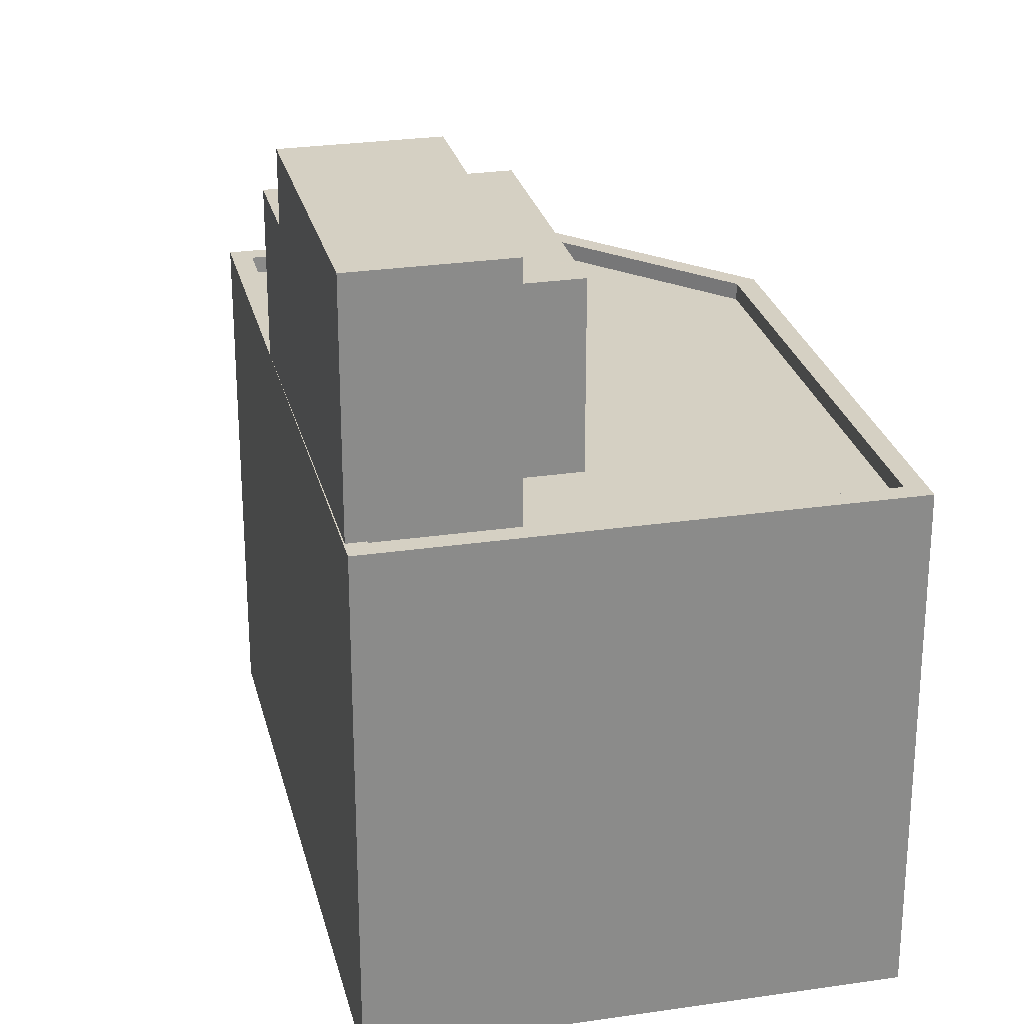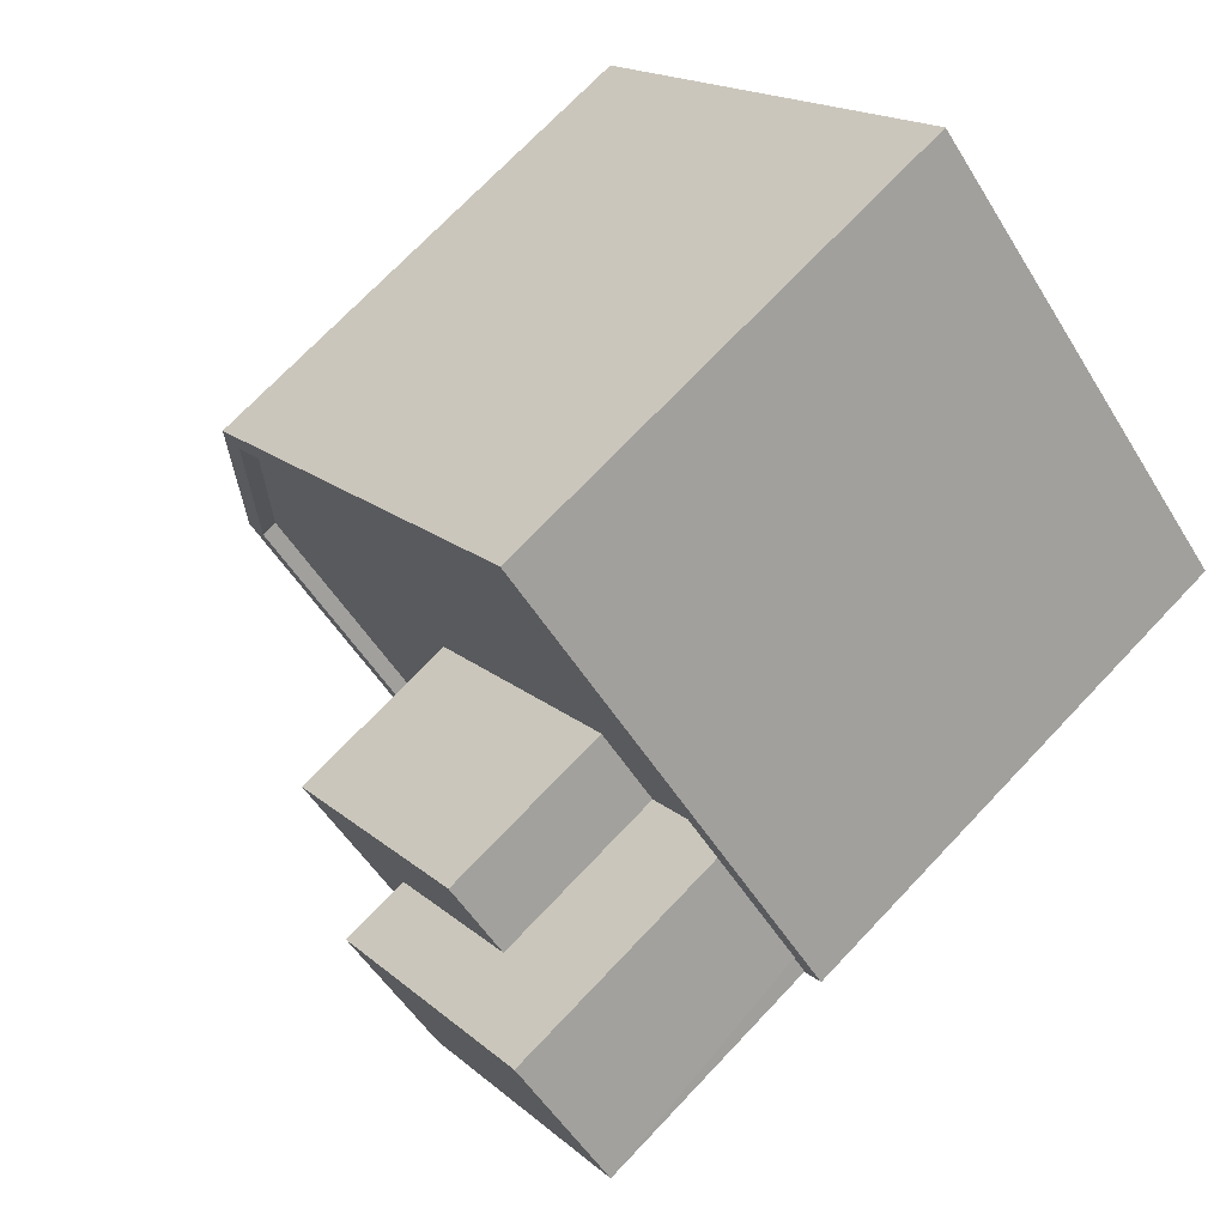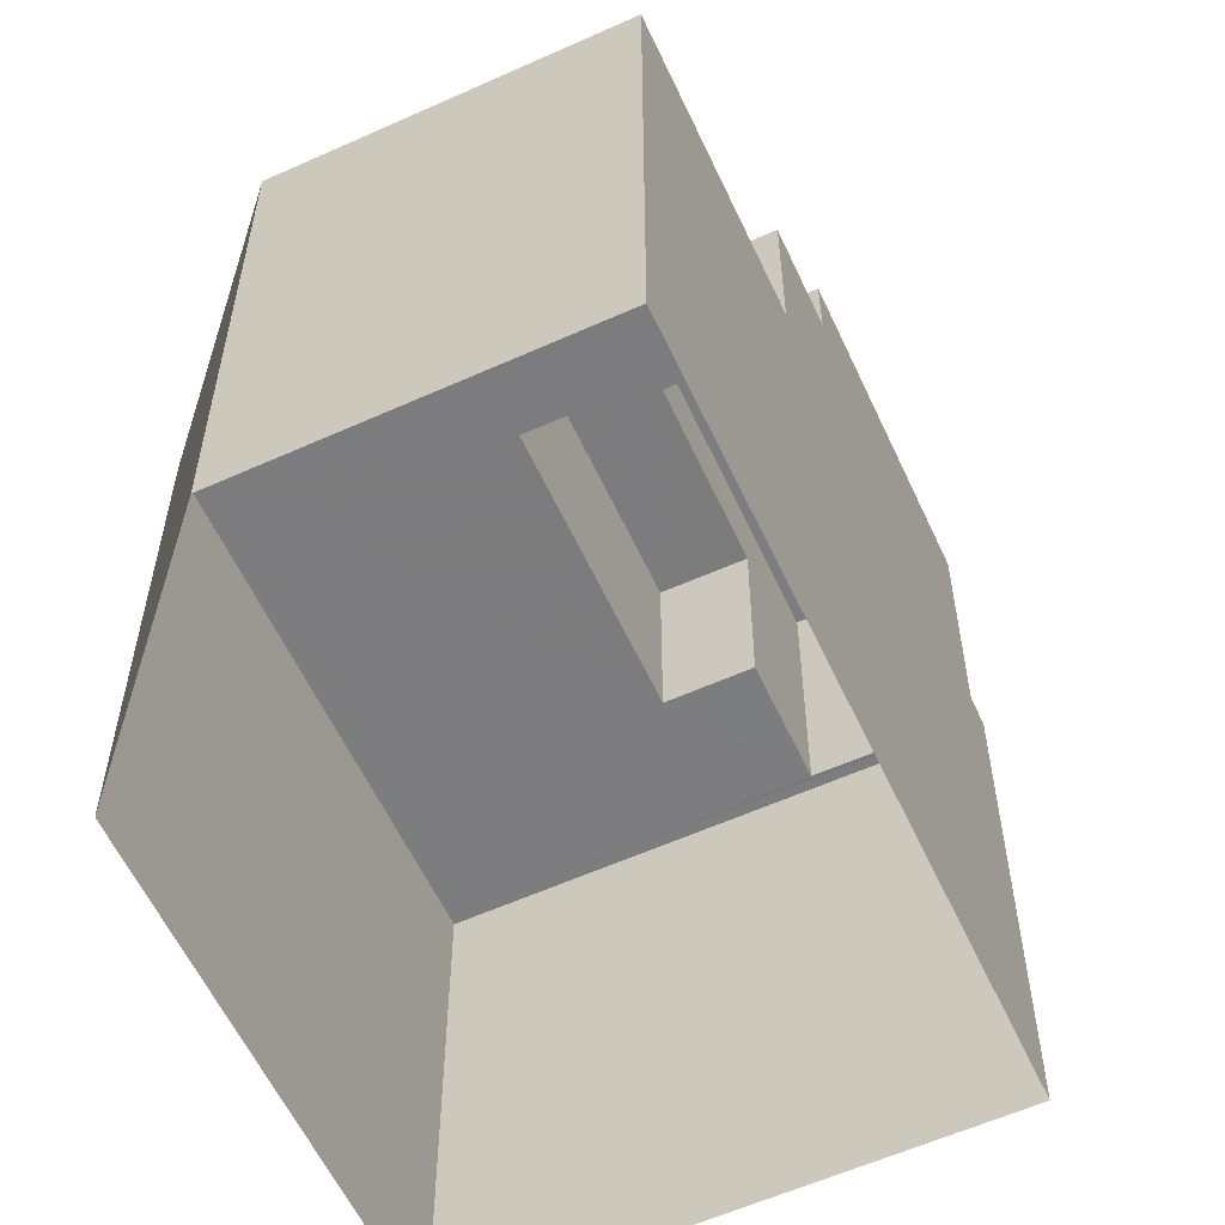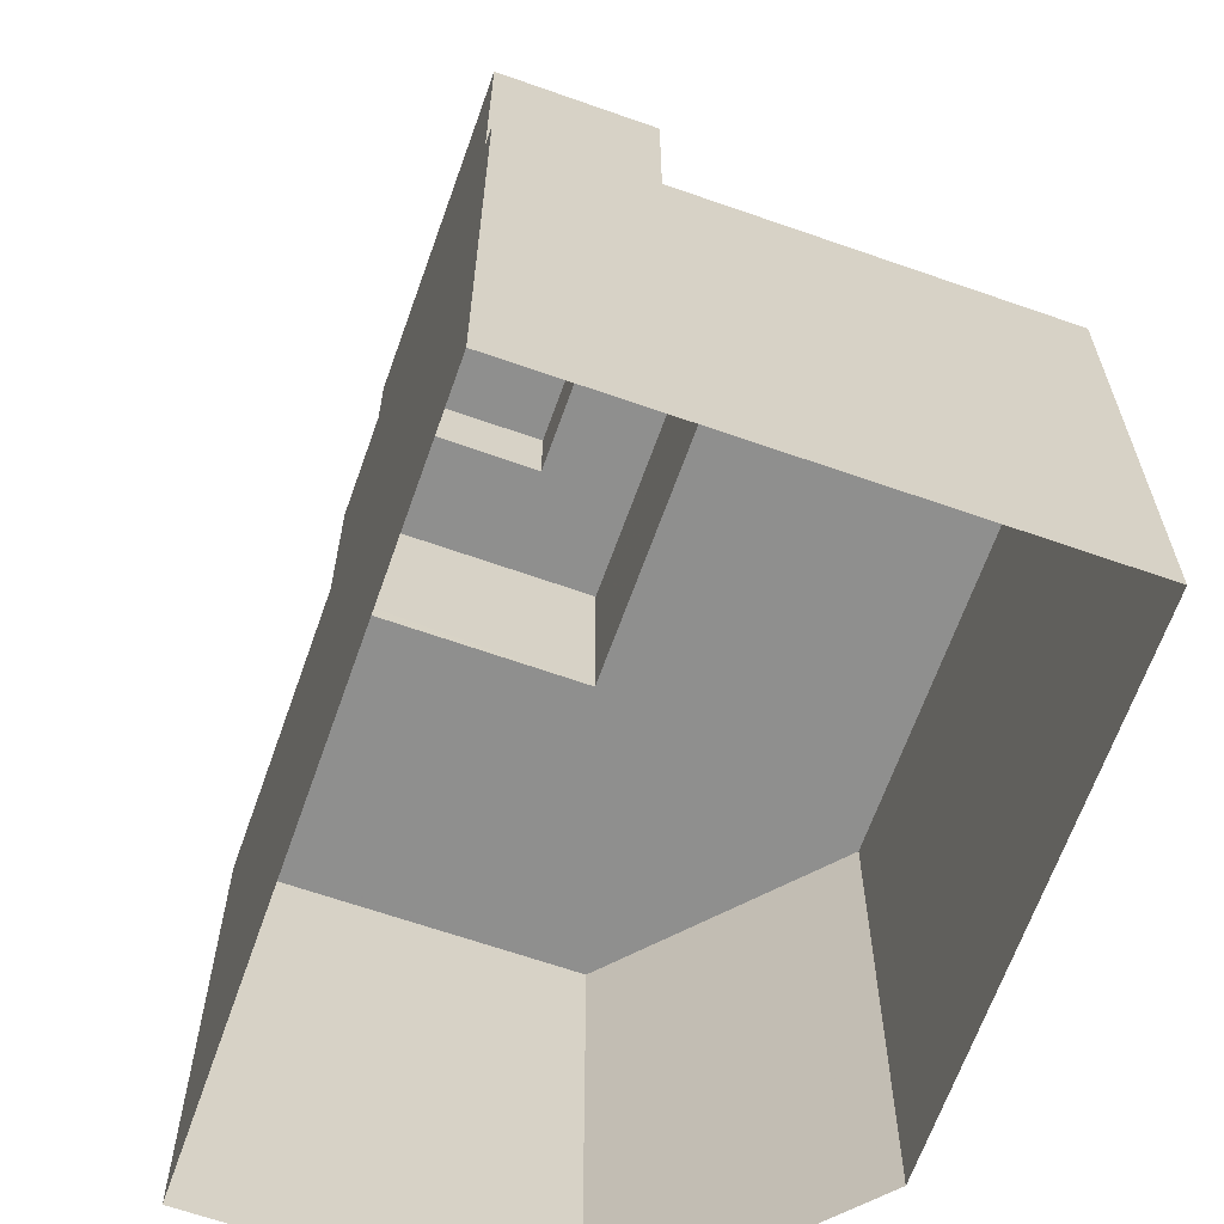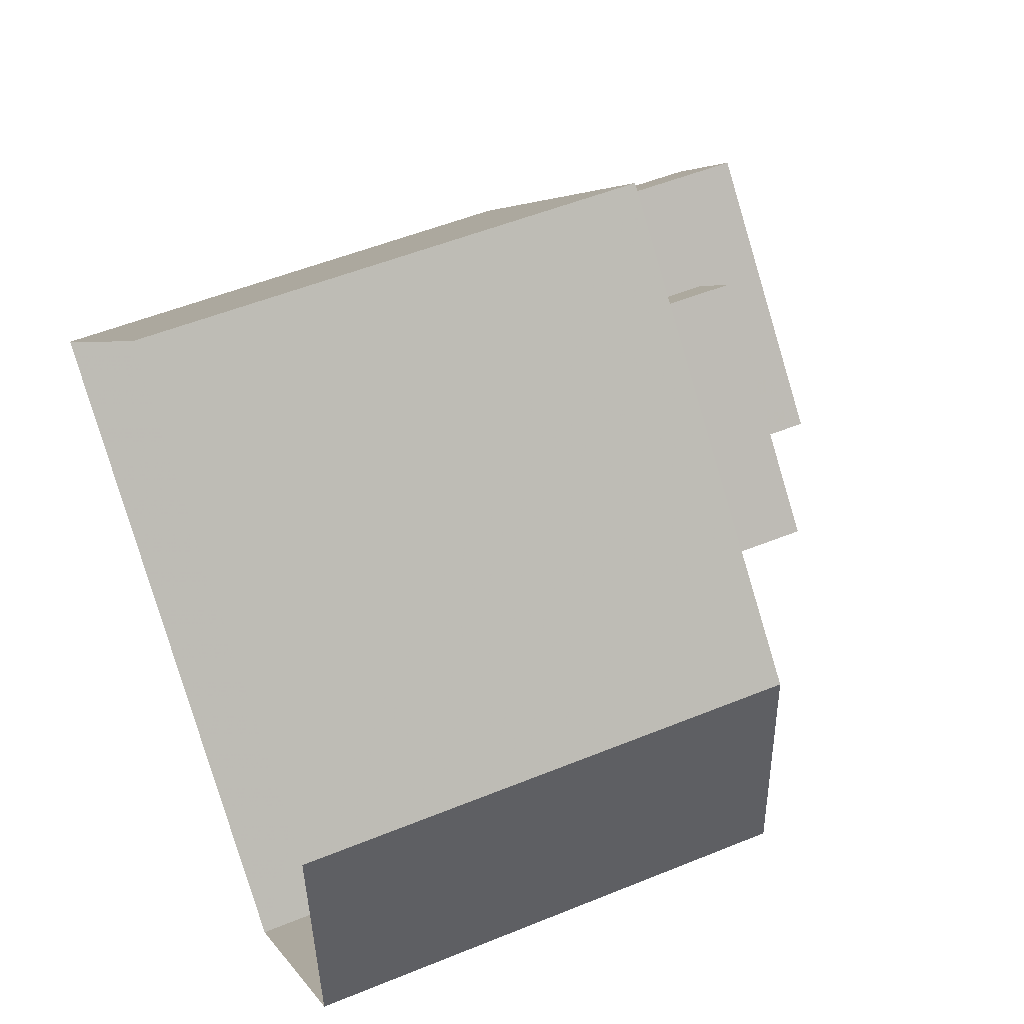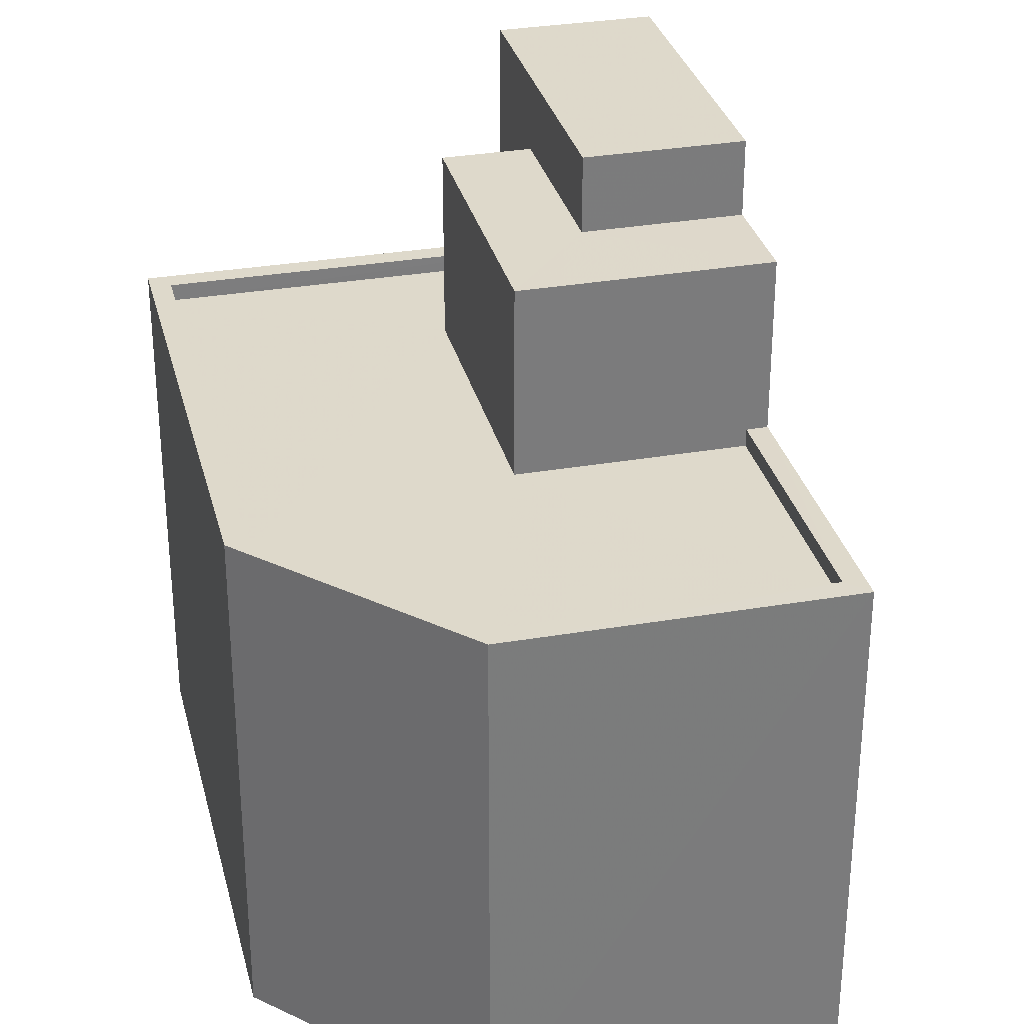
<metadata>
{"format":"obj","ext":"obj","renderer":"f3d","projection":"perspective","resolution":1024,"background":"white","views":[{"elev":26.4,"azim":121.6,"up":"+Z"},{"elev":72.1,"azim":43.5,"up":"+Y"},{"elev":-58.9,"azim":-20.5,"up":"+Z"},{"elev":-65.2,"azim":115.2,"up":"+Z"},{"elev":51.9,"azim":-113.8,"up":"+Y"},{"elev":31.7,"azim":-59.0,"up":"+Z"}]}
</metadata>
<code>
v -9139 -3.719e+04 30.77
v -9139 -3.719e+04 30.77
v -9136 -3.719e+04 30.77
v -9128 -3.719e+04 30.77
v -9134 -3.718e+04 30.77
v -9133 -3.719e+04 40.72
v -9134 -3.719e+04 40.72
v -9135 -3.719e+04 40.72
v -9132 -3.719e+04 40.72
v -9132 -3.719e+04 40.72
v -9132 -3.719e+04 40.72
v -9129 -3.719e+04 41.79
v -9134 -3.719e+04 41.8
v -9132 -3.719e+04 41.8
v -9130 -3.719e+04 41.8
v -9136 -3.719e+04 38
v -9135 -3.719e+04 38
v -9139 -3.719e+04 38
v -9139 -3.719e+04 38
v -9134 -3.718e+04 38
v -9132 -3.719e+04 38
v -9133 -3.719e+04 38
v -9130 -3.719e+04 38
v -9129 -3.719e+04 37.99
v -9129 -3.719e+04 37.99
v -9132 -3.719e+04 38
v -9134 -3.718e+04 38.25
v -9139 -3.719e+04 38.25
v -9134 -3.718e+04 38.25
v -9136 -3.719e+04 38.25
v -9139 -3.719e+04 38.25
v -9136 -3.719e+04 38.25
v -9139 -3.719e+04 38.25
v -9139 -3.719e+04 38.25
v -9133 -3.719e+04 38.25
v -9128 -3.719e+04 38.24
v -9133 -3.719e+04 38.25
v -9129 -3.719e+04 38.24
v -9129 -3.719e+04 38.24
v -9129 -3.719e+04 38.24
f 1 2 3
f 3 2 4
f 2 5 4
f 6 7 8
f 8 7 9
f 6 10 7
f 9 7 11
f 12 13 14
f 12 15 13
f 16 17 18
f 19 18 17
f 20 19 21
f 17 16 22
f 20 23 24
f 24 23 25
f 23 21 26
f 19 17 21
f 21 23 20
f 27 28 29
f 30 31 32
f 33 28 31
f 29 28 34
f 34 28 33
f 30 33 31
f 30 32 35
f 36 27 29
f 32 36 35
f 37 30 35
f 38 39 40
f 29 39 36
f 36 38 35
f 36 39 38
f 17 37 8
f 8 37 6
f 17 22 37
f 6 37 35
f 9 17 8
f 9 21 17
f 11 21 9
f 11 26 21
f 6 35 10
f 35 38 10
f 10 12 14
f 10 38 12
f 7 14 13
f 7 10 14
f 23 11 15
f 15 11 13
f 23 26 11
f 13 11 7
f 12 40 15
f 15 40 23
f 12 38 40
f 23 40 25
f 30 16 18
f 33 30 18
f 33 18 19
f 34 33 19
f 29 19 20
f 29 34 19
f 39 20 24
f 39 29 20
f 37 16 30
f 37 22 16
f 25 39 24
f 25 40 39
f 31 2 1
f 31 28 2
f 27 5 2
f 28 27 2
f 5 36 4
f 5 27 36
f 3 36 32
f 3 4 36
f 32 1 3
f 32 31 1

</code>
